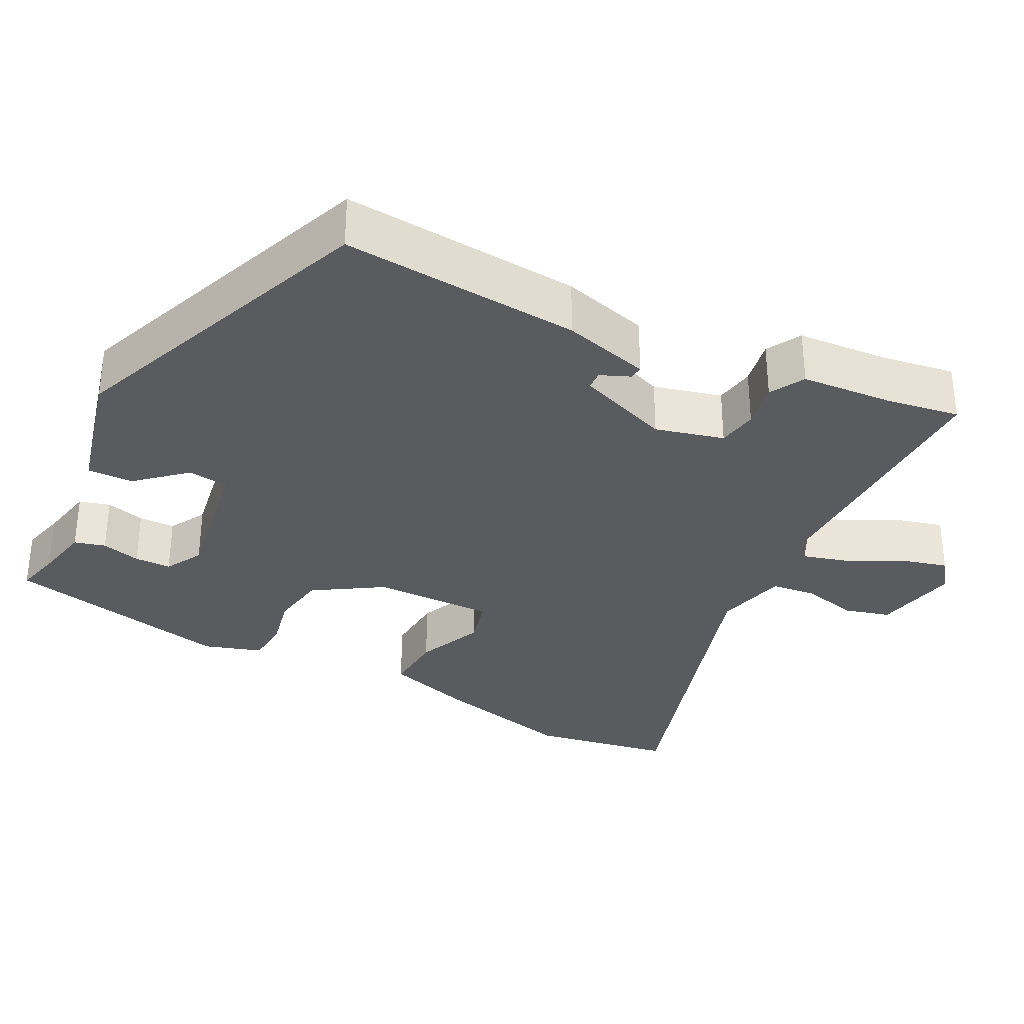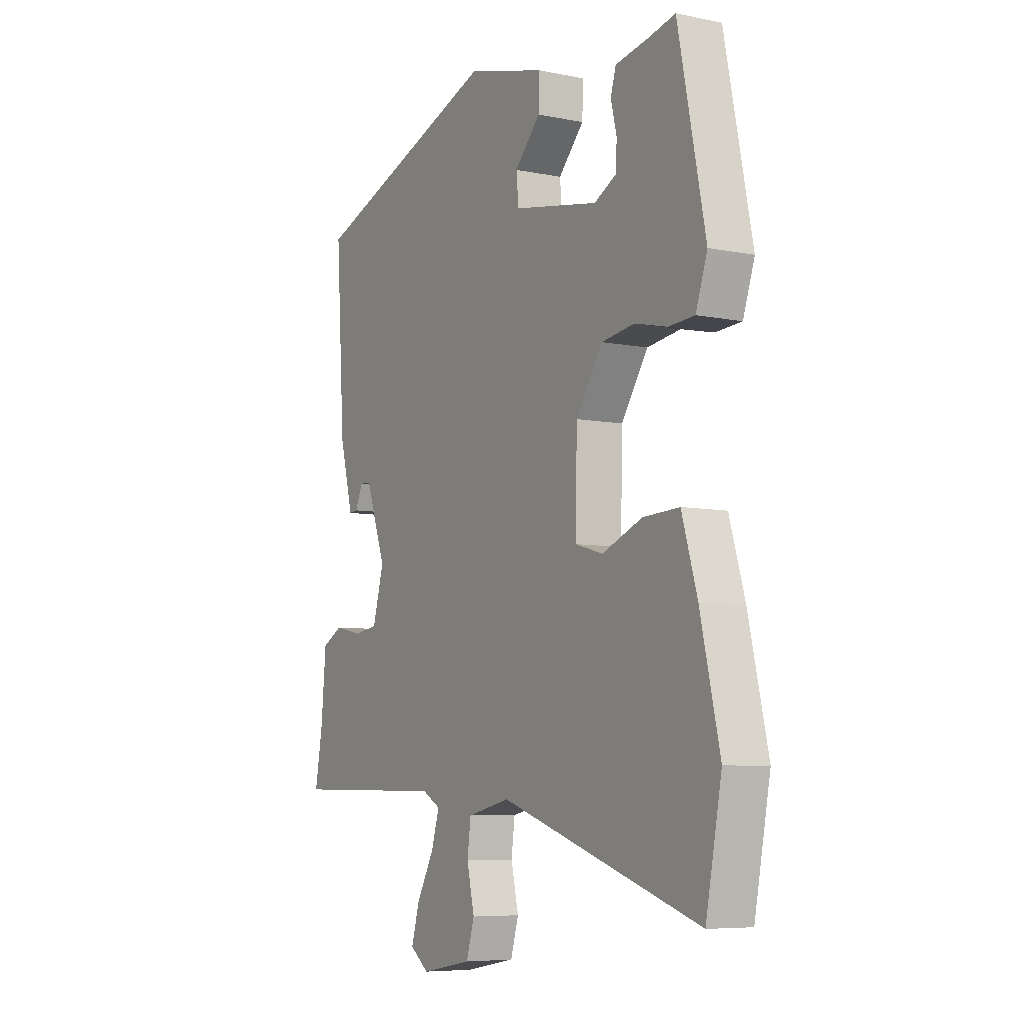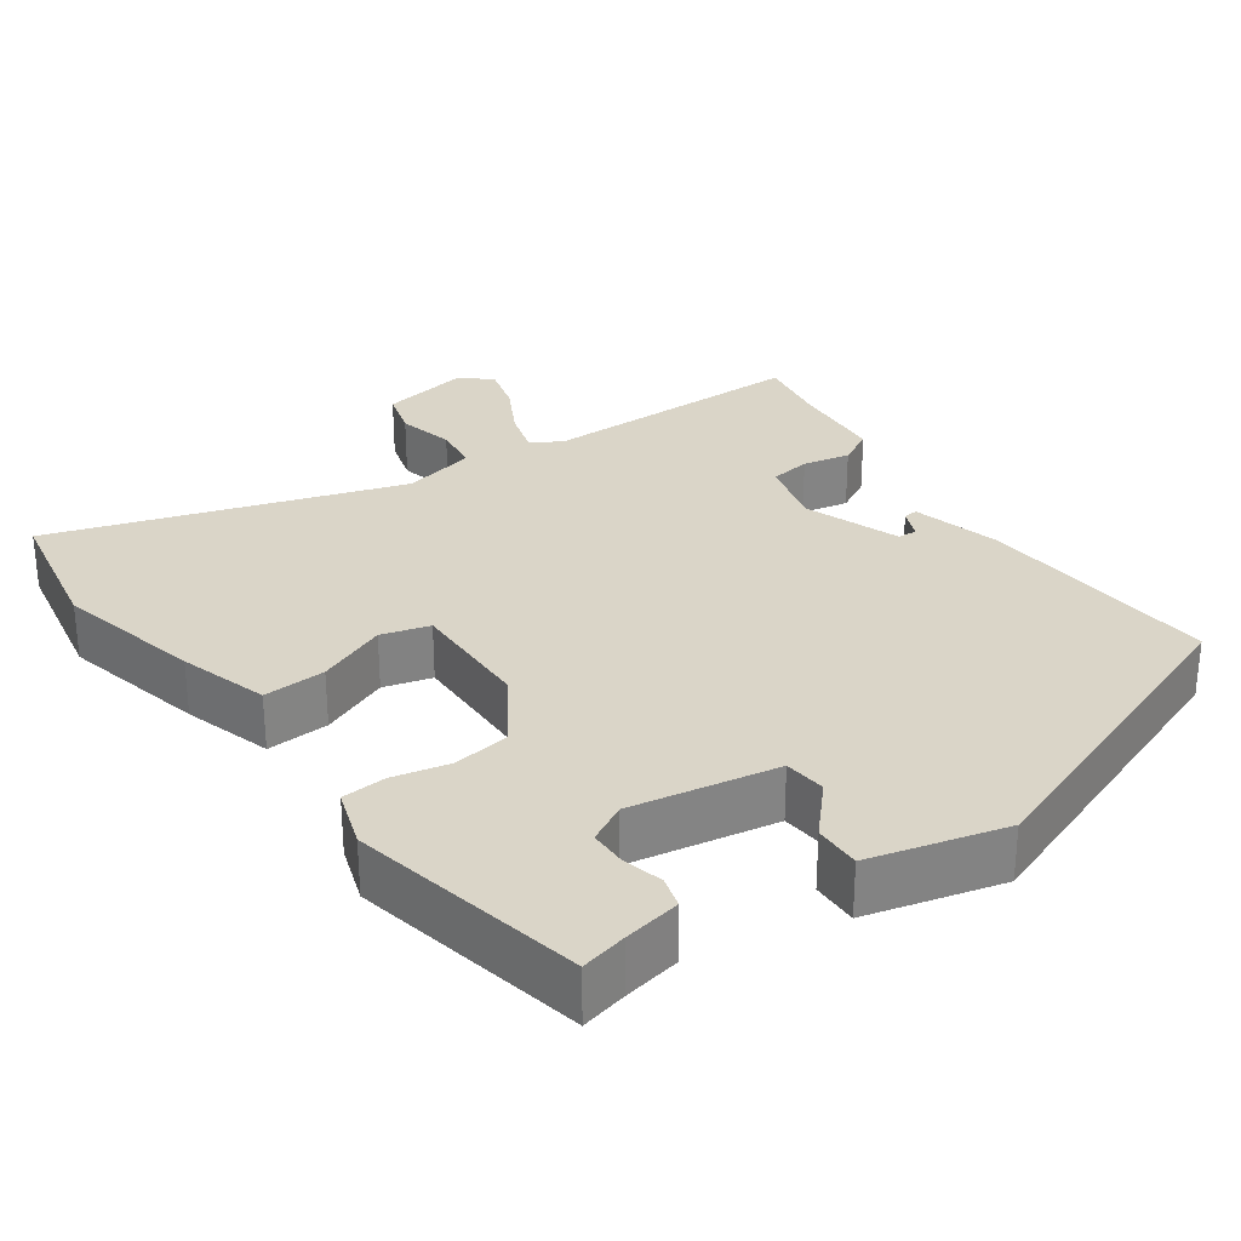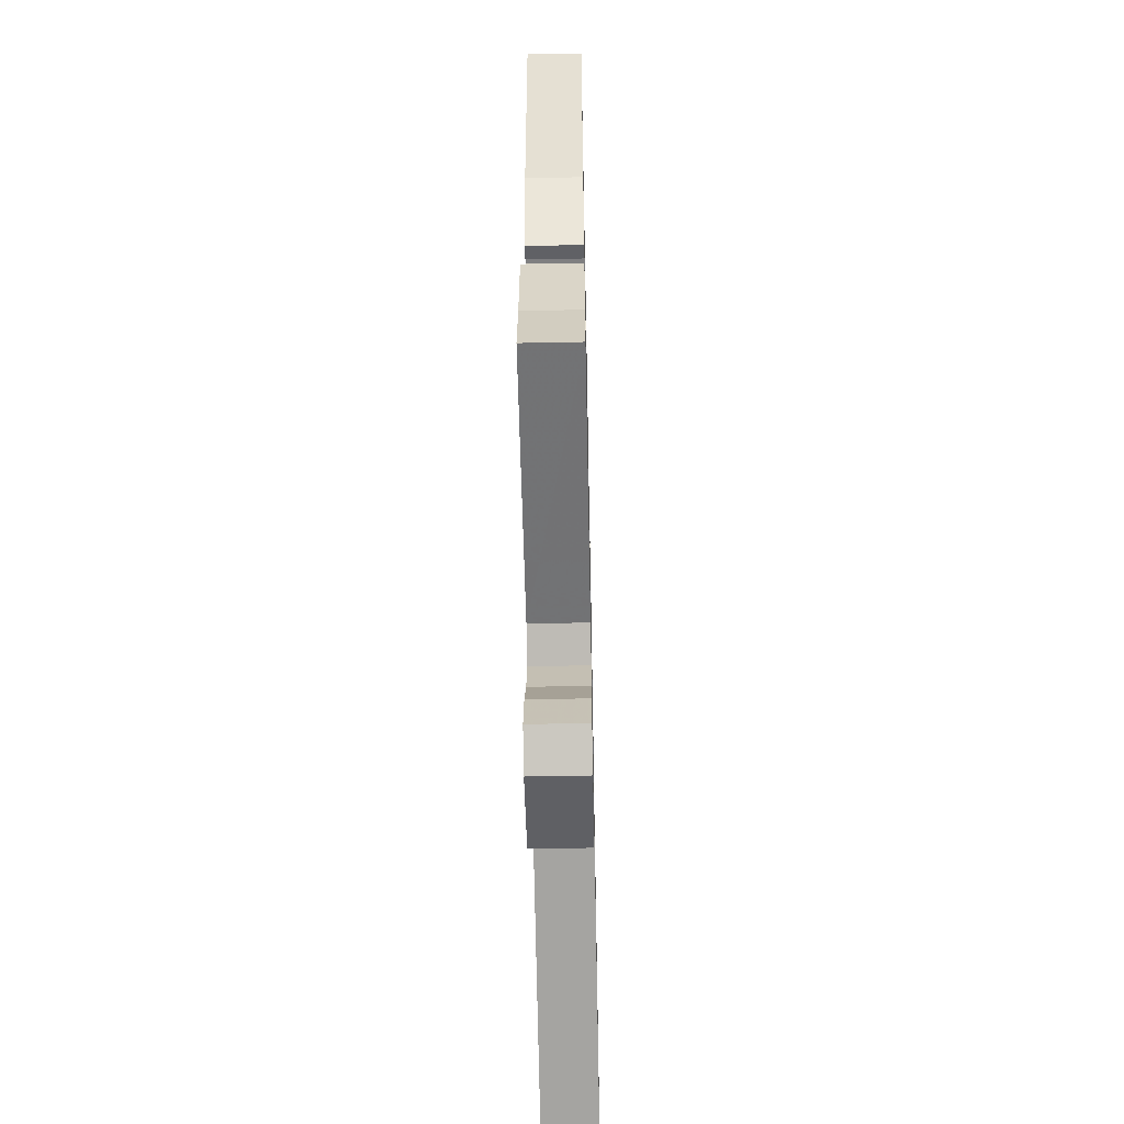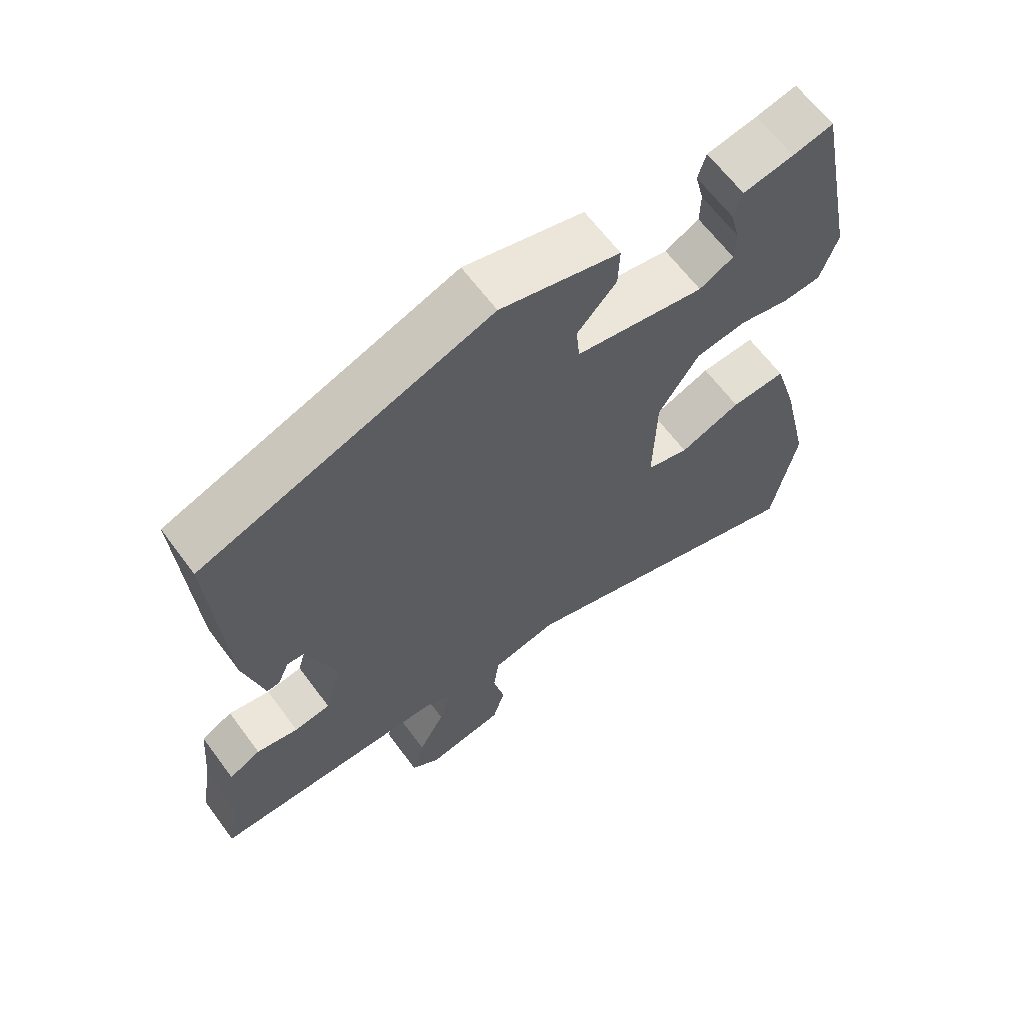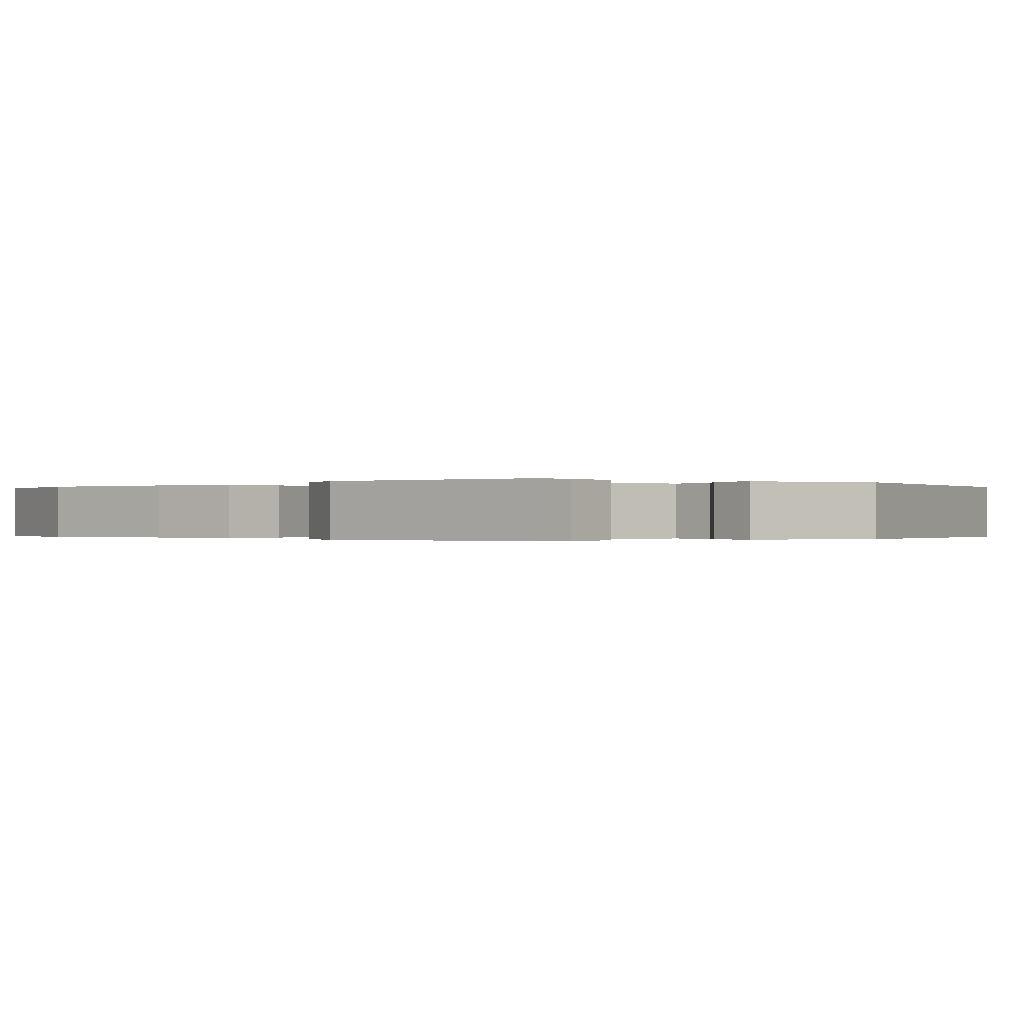
<metadata>
{"format":"obj","ext":"obj","renderer":"f3d","projection":"perspective","resolution":1024,"background":"white","views":[{"elev":-32.6,"azim":61.9,"up":"+Y"},{"elev":-6.9,"azim":-120.7,"up":"+Z"},{"elev":29.4,"azim":-35.7,"up":"+Y"},{"elev":-55.2,"azim":91.2,"up":"+Z"},{"elev":64.1,"azim":143.5,"up":"+Z"},{"elev":-0.2,"azim":-41.0,"up":"+Y"}]}
</metadata>
<code>
v -0.43 0.07 0.476
v -0.37 0.07 0.462
v -0.295 0.07 0.448
v -0.283 0.07 0.407
v -0.296 0.07 0.354
v -0.295 0.07 0.305
v -0.244 0.07 0.278
v -0.052 0.07 0.313
v -0.047 0.07 0.368
v -0.105 0.07 0.431
v -0.107 0.07 0.492
v 0.07 0.07 0.539
v 0.498 0.07 0.384
v 0.478 0.07 0.064
v 0.448 0.07 -0.053
v 0.429 0.07 -0.051
v 0.412 0.07 -0.012
v 0.387 0.07 -0.014
v 0.342 0.07 -0.14
v 0.367 0.07 -0.231
v 0.421 0.07 -0.239
v 0.483 0.07 -0.226
v 0.53 0.07 -0.251
v 0.541 0.07 -0.375
v 0.558 0.07 -0.472
v 0.208 0.07 -0.475
v 0.167 0.07 -0.498
v 0.185 0.07 -0.558
v 0.224 0.07 -0.63
v 0.242 0.07 -0.694
v 0.2 0.07 -0.726
v 0.085 0.07 -0.705
v 0.067 0.07 -0.644
v 0.084 0.07 -0.569
v 0.076 0.07 -0.508
v -0.021 0.07 -0.486
v -0.474 0.07 -0.634
v -0.51 0.07 -0.446
v -0.466 0.07 -0.254
v -0.431 0.07 -0.137
v -0.349 0.07 -0.141
v -0.258 0.07 -0.178
v -0.195 0.07 -0.16
v -0.199 0.07 0.002
v -0.259 0.07 0.093
v -0.334 0.07 0.104
v -0.408 0.07 0.087
v -0.466 0.07 0.091
v -0.492 0.07 0.168
v -0.43 0 0.476
v -0.37 0 0.462
v -0.295 0 0.448
v -0.283 0 0.407
v -0.296 0 0.354
v -0.295 0 0.305
v -0.244 0 0.278
v -0.052 0 0.313
v -0.047 0 0.368
v -0.105 0 0.431
v -0.107 0 0.492
v 0.07 0 0.539
v 0.498 0 0.384
v 0.478 0 0.064
v 0.448 0 -0.053
v 0.429 0 -0.051
v 0.412 0 -0.012
v 0.387 0 -0.014
v 0.342 0 -0.14
v 0.367 0 -0.231
v 0.421 0 -0.239
v 0.483 0 -0.226
v 0.53 0 -0.251
v 0.541 0 -0.375
v 0.558 0 -0.472
v 0.208 0 -0.475
v 0.167 0 -0.498
v 0.185 0 -0.558
v 0.224 0 -0.63
v 0.242 0 -0.694
v 0.2 0 -0.726
v 0.085 0 -0.705
v 0.067 0 -0.644
v 0.084 0 -0.569
v 0.076 0 -0.508
v -0.021 0 -0.486
v -0.474 0 -0.634
v -0.51 0 -0.446
v -0.466 0 -0.254
v -0.431 0 -0.137
v -0.349 0 -0.141
v -0.258 0 -0.178
v -0.195 0 -0.16
v -0.199 0 0.002
v -0.259 0 0.093
v -0.334 0 0.104
v -0.408 0 0.087
v -0.466 0 0.091
v -0.492 0 0.168
f 46 47 48 49
f 45 46 49 1
f 44 45 1 2
f 39 40 41 42
f 39 42 43
f 36 37 38 39
f 35 36 39 43
f 31 32 33 34
f 31 34 35
f 28 29 30 31
f 27 28 31 35
f 26 27 35 43
f 24 25 26 43
f 21 22 23 24
f 20 21 24 43
f 14 15 16 17
f 14 17 18
f 13 14 18
f 12 13 18 19
f 9 10 11 12
f 8 9 12 19
f 2 3 4 5
f 2 5 6
f 44 2 6
f 19 20 43 44
f 7 8 19 44
f 6 7 44
f 98 97 96 95
f 50 98 95 94
f 51 50 94 93
f 91 90 89 88
f 92 91 88
f 88 87 86 85
f 92 88 85 84
f 83 82 81 80
f 84 83 80
f 80 79 78 77
f 84 80 77 76
f 92 84 76 75
f 92 75 74 73
f 73 72 71 70
f 92 73 70 69
f 66 65 64 63
f 67 66 63
f 67 63 62
f 68 67 62 61
f 61 60 59 58
f 68 61 58 57
f 54 53 52 51
f 55 54 51
f 55 51 93
f 93 92 69 68
f 93 68 57 56
f 93 56 55
f 1 50 51 2
f 2 51 52 3
f 3 52 53 4
f 4 53 54 5
f 5 54 55 6
f 6 55 56 7
f 7 56 57 8
f 8 57 58 9
f 9 58 59 10
f 10 59 60 11
f 11 60 61 12
f 12 61 62 13
f 13 62 63 14
f 14 63 64 15
f 15 64 65 16
f 16 65 66 17
f 17 66 67 18
f 18 67 68 19
f 19 68 69 20
f 20 69 70 21
f 21 70 71 22
f 22 71 72 23
f 23 72 73 24
f 24 73 74 25
f 25 74 75 26
f 26 75 76 27
f 27 76 77 28
f 28 77 78 29
f 29 78 79 30
f 30 79 80 31
f 31 80 81 32
f 32 81 82 33
f 33 82 83 34
f 34 83 84 35
f 35 84 85 36
f 36 85 86 37
f 37 86 87 38
f 38 87 88 39
f 39 88 89 40
f 40 89 90 41
f 41 90 91 42
f 42 91 92 43
f 43 92 93 44
f 44 93 94 45
f 45 94 95 46
f 46 95 96 47
f 47 96 97 48
f 48 97 98 49
f 49 98 50 1

</code>
